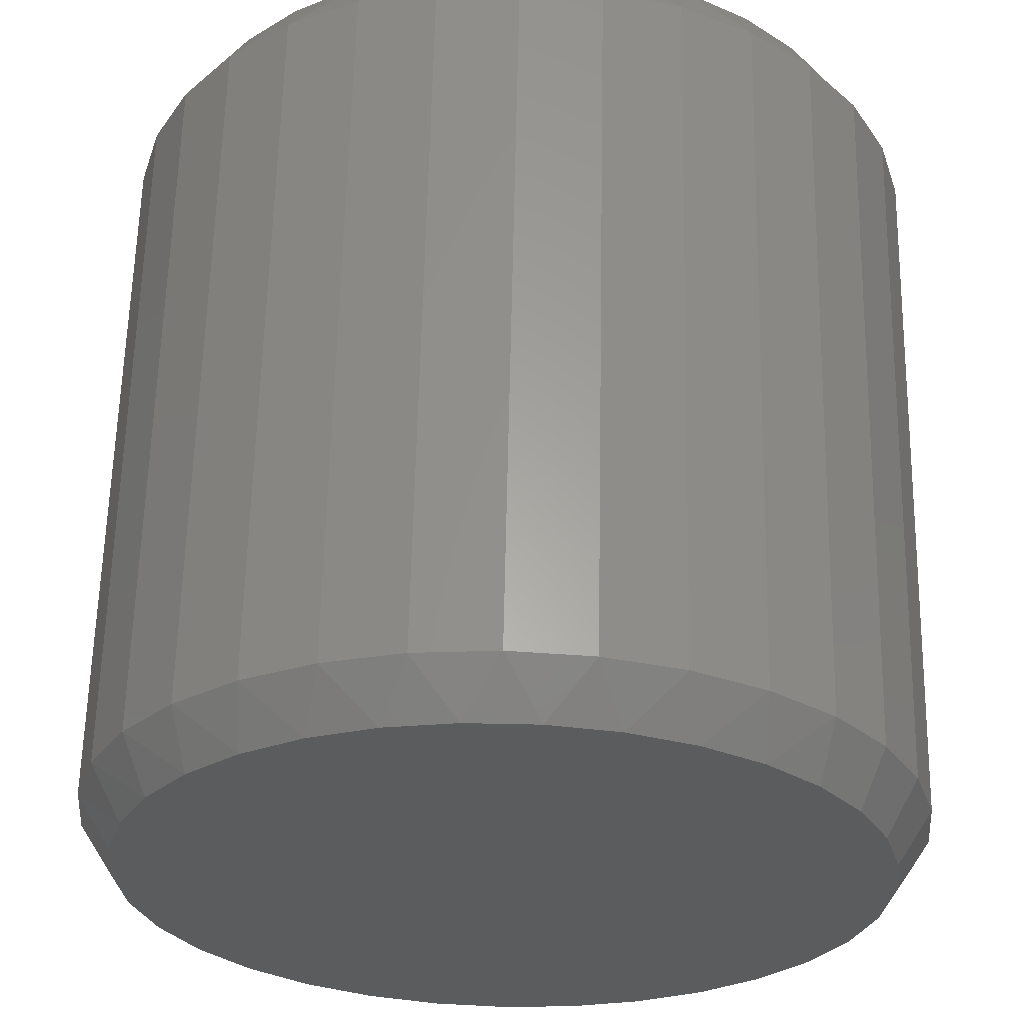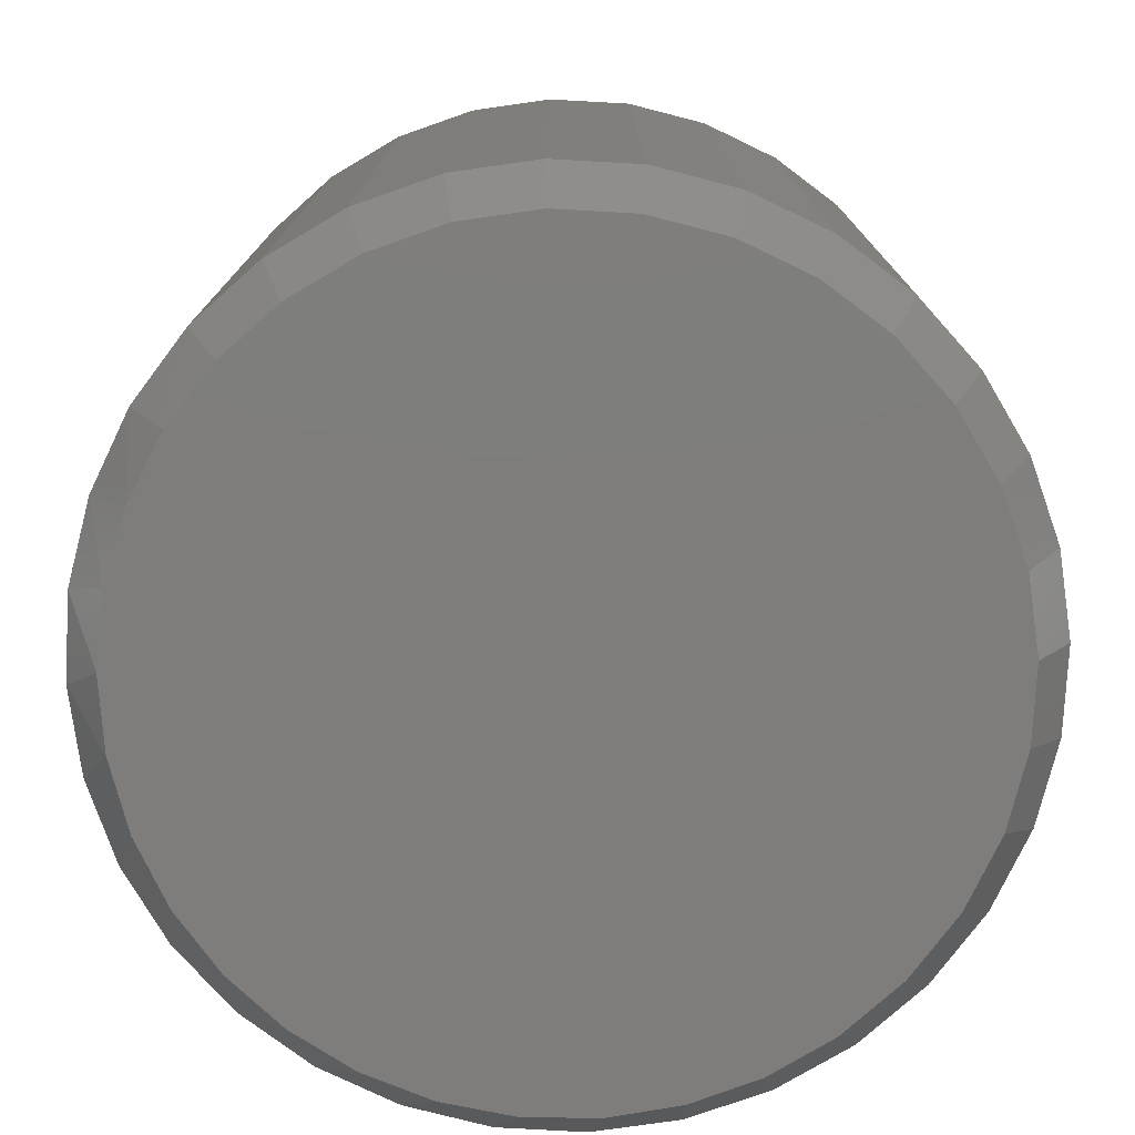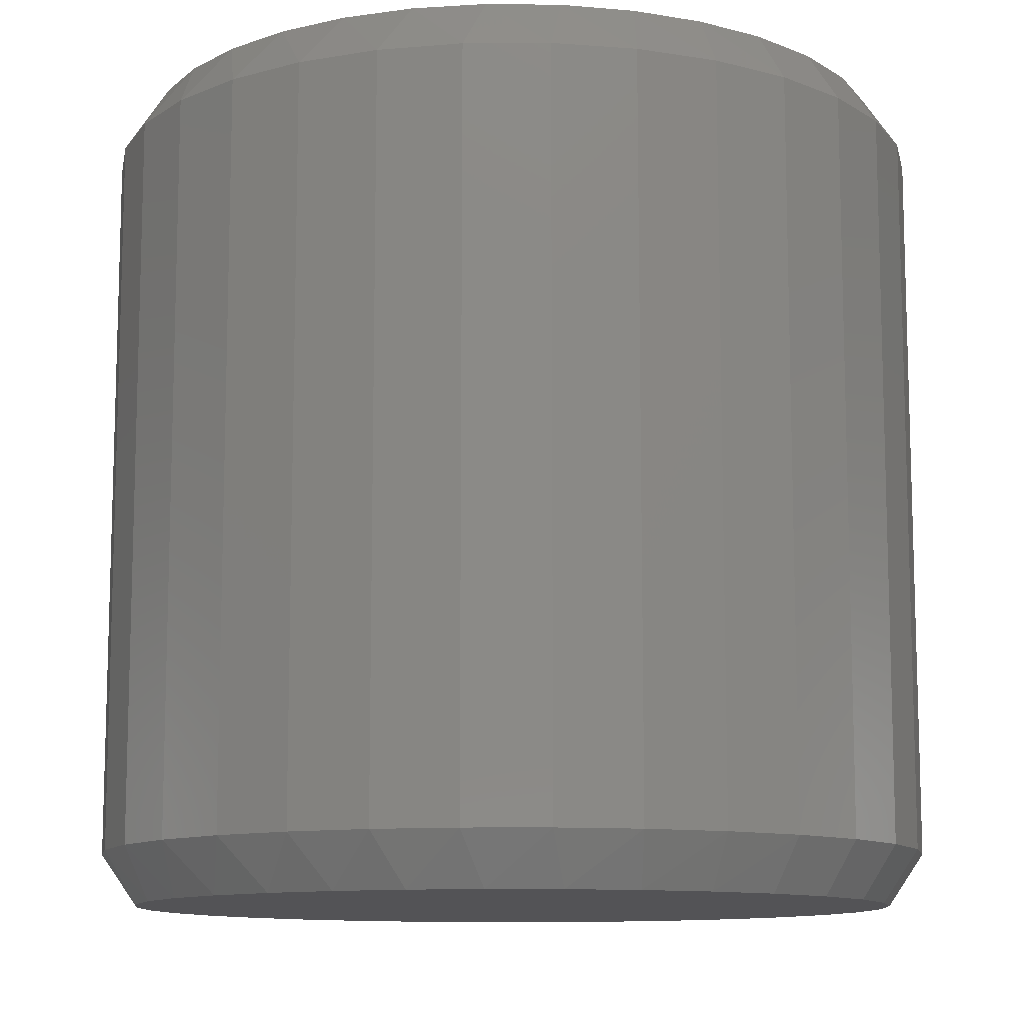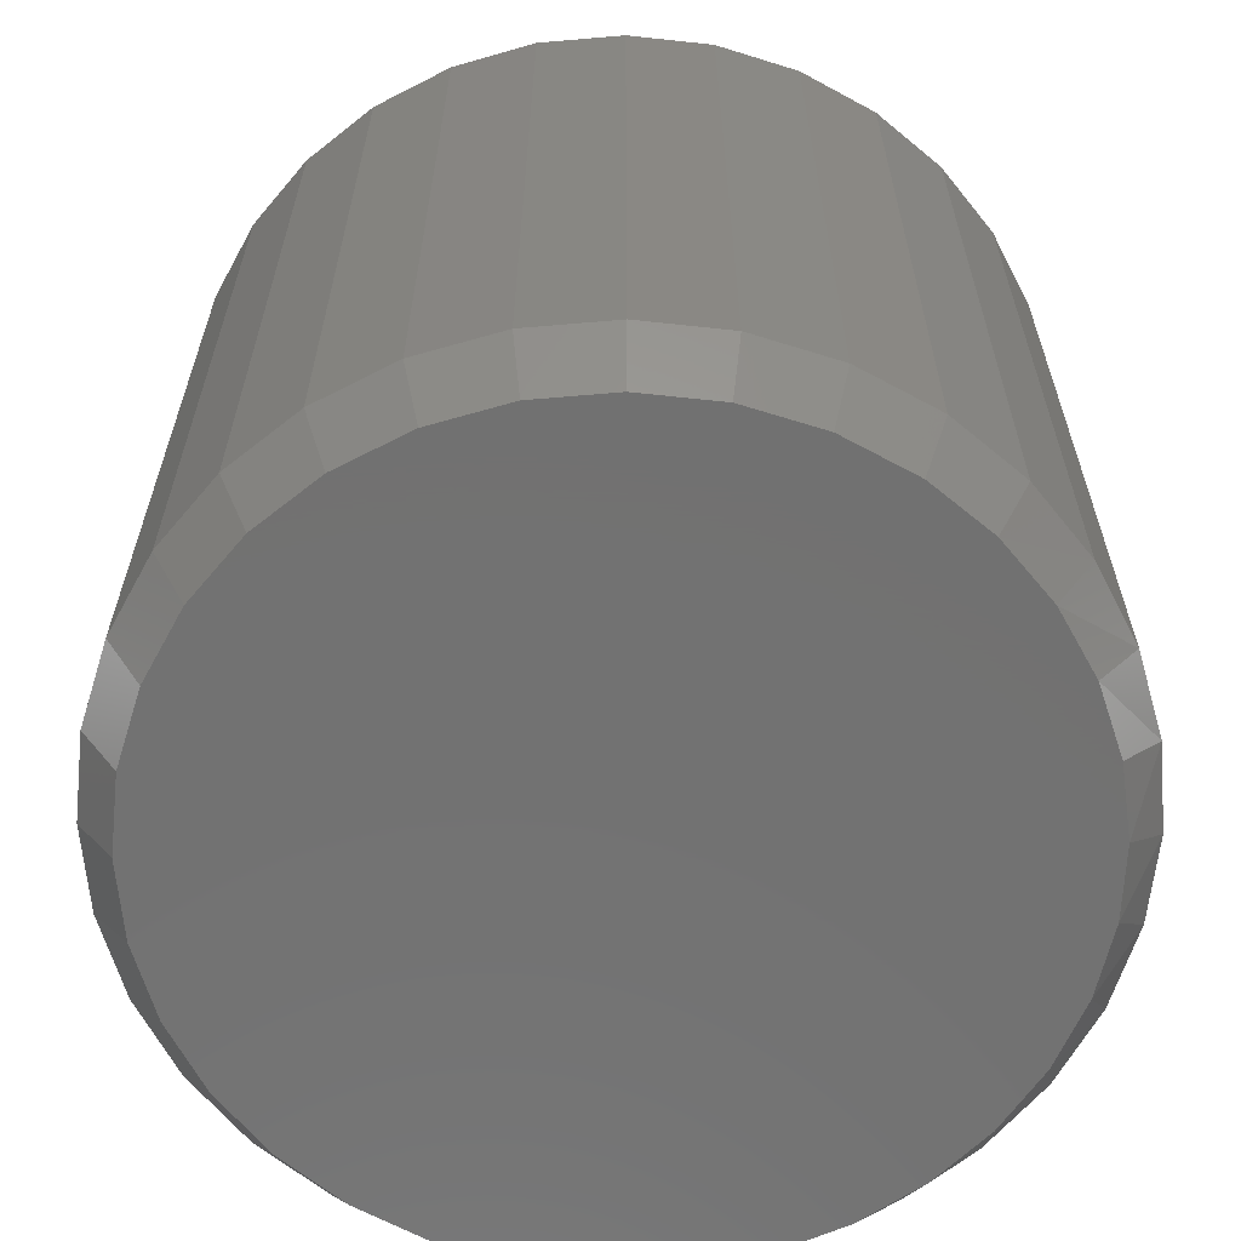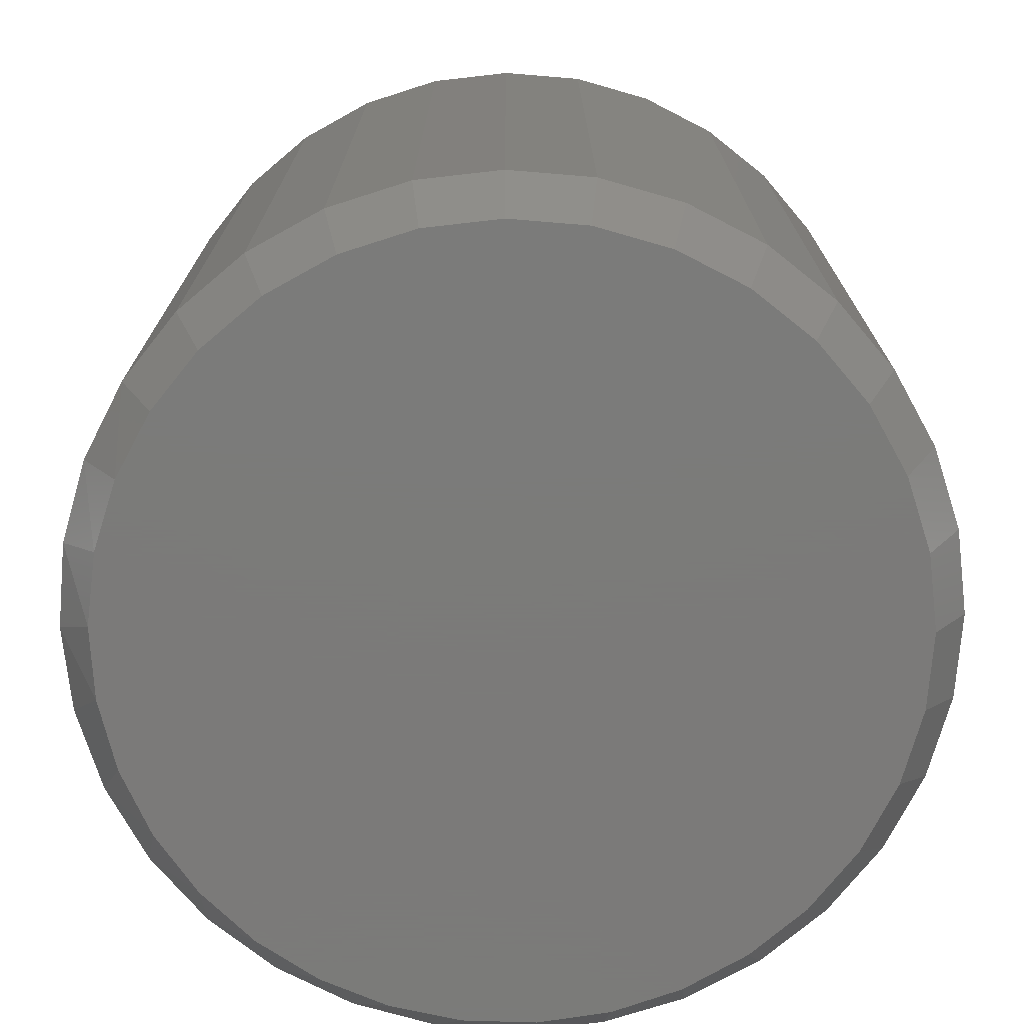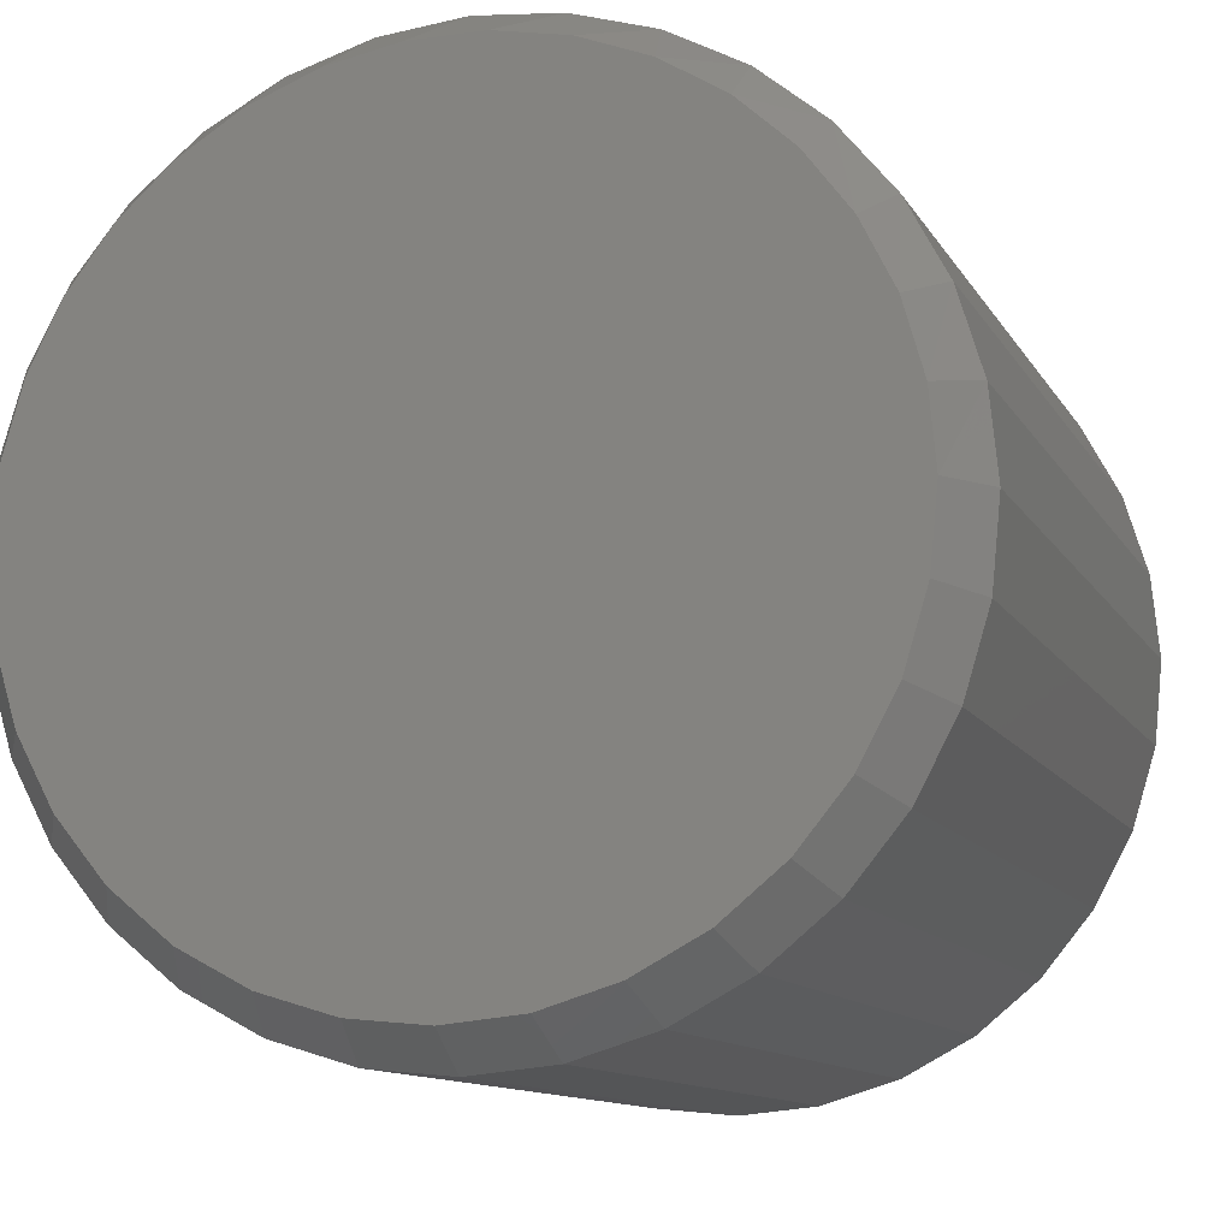
<metadata>
{"format":"stl","ext":"stl","renderer":"f3d","projection":"perspective","resolution":1024,"background":"white","views":[{"elev":61.4,"azim":1.2,"up":"+Y"},{"elev":-77.2,"azim":-53.8,"up":"+Z"},{"elev":-11.0,"azim":-128.7,"up":"+Z"},{"elev":-63.7,"azim":55.6,"up":"+Z"},{"elev":-73.9,"azim":-44.1,"up":"+Z"},{"elev":-11.3,"azim":18.7,"up":"+Y"}]}
</metadata>
<code>
# stl→obj: 130 verts, 256 faces
v 0.3829 -9.281e-17 0.04688
v 0.3829 -9.281e-17 0.7031
v 0.3756 -0.07393 0.04688
v 0.3756 -0.07393 0.7031
v 0.354 -0.145 0.04688
v 0.354 -0.145 0.7031
v 0.319 -0.2105 0.04688
v 0.319 -0.2105 0.7031
v 0.2719 -0.268 0.04688
v 0.2719 -0.268 0.7031
v 0.2145 -0.3151 0.04688
v 0.2145 -0.3151 0.7031
v 0.149 -0.3501 0.04688
v 0.149 -0.3501 0.7031
v 0.07788 -0.3717 0.04688
v 0.07788 -0.3717 0.7031
v 0.003947 -0.3789 0.04688
v 0.003947 -0.3789 0.7031
v -0.06998 -0.3717 0.04688
v -0.06998 -0.3717 0.7031
v -0.1411 -0.3501 0.04688
v -0.1411 -0.3501 0.7031
v -0.2066 -0.3151 0.04688
v -0.2066 -0.3151 0.7031
v -0.264 -0.268 0.04688
v -0.264 -0.268 0.7031
v -0.3111 -0.2105 0.04688
v -0.3111 -0.2105 0.7031
v -0.3462 -0.145 0.04688
v -0.3462 -0.145 0.7031
v -0.3677 -0.07393 0.04688
v -0.3677 -0.07393 0.7031
v -0.375 4.641e-17 0.04688
v -0.375 4.641e-17 0.7031
v -0.3677 0.07393 0.04688
v -0.3677 0.07393 0.7031
v -0.3462 0.145 0.04688
v -0.3462 0.145 0.7031
v -0.3111 0.2105 0.04688
v -0.3111 0.2105 0.7031
v -0.264 0.268 0.04688
v -0.264 0.268 0.7031
v -0.2066 0.3151 0.04688
v -0.2066 0.3151 0.7031
v -0.1411 0.3501 0.04688
v -0.1411 0.3501 0.7031
v -0.06998 0.3717 0.04688
v -0.06998 0.3717 0.7031
v 0.003947 0.3789 0.04688
v 0.003947 0.3789 0.7031
v 0.07788 0.3717 0.04688
v 0.07788 0.3717 0.7031
v 0.149 0.3501 0.04688
v 0.149 0.3501 0.7031
v 0.2145 0.3151 0.04688
v 0.2145 0.3151 0.7031
v 0.2719 0.268 0.04688
v 0.2719 0.268 0.7031
v 0.319 0.2105 0.04688
v 0.319 0.2105 0.7031
v 0.354 0.145 0.04688
v 0.354 0.145 0.7031
v 0.3756 0.07393 0.04688
v 0.3756 0.07393 0.7031
v 0.03603 0.3462 0.75
v -0.02813 0.3462 0.75
v -0.0912 0.3344 0.75
v 0.0991 0.3344 0.75
v 0.1589 0.3112 0.75
v -0.151 0.3112 0.75
v 0.2135 0.2775 0.75
v -0.2056 0.2775 0.75
v 0.2609 0.2342 0.75
v -0.253 0.2342 0.75
v 0.2996 0.183 0.75
v -0.2917 0.183 0.75
v 0.3282 0.1256 0.75
v -0.3203 0.1256 0.75
v 0.3457 0.06389 0.75
v -0.3378 0.06389 0.75
v 0.3516 1.263e-16 0.75
v -0.3438 -2.338e-07 0.75
v 0.345 -0.06783 0.75
v -0.3371 -0.06783 0.75
v 0.3252 -0.1331 0.75
v -0.3173 -0.1331 0.75
v 0.293 -0.1932 0.75
v -0.2852 -0.1932 0.75
v 0.2498 -0.2459 0.75
v -0.2419 -0.2459 0.75
v 0.1971 -0.2891 0.75
v -0.1892 -0.2891 0.75
v 0.137 -0.3212 0.75
v -0.1291 -0.3212 0.75
v 0.07178 -0.341 0.75
v -0.06389 -0.341 0.75
v 0.003947 -0.3477 0.75
v -0.0912 0.3344 0
v -0.02813 0.3462 0
v 0.03603 0.3462 0
v 0.0991 0.3344 0
v 0.003947 -0.3477 0
v -0.06389 -0.341 0
v 0.07178 -0.341 0
v -0.1291 -0.3212 0
v 0.137 -0.3212 0
v -0.1892 -0.2891 0
v 0.1971 -0.2891 0
v -0.2419 -0.2459 0
v 0.2498 -0.2459 0
v -0.2852 -0.1932 0
v 0.293 -0.1932 0
v -0.3173 -0.1331 0
v 0.3252 -0.1331 0
v -0.3371 -0.06783 0
v 0.345 -0.06783 0
v -0.3438 -2.338e-07 0
v 0.3516 1.263e-16 0
v -0.3378 0.06389 0
v 0.3457 0.06389 0
v -0.3203 0.1256 0
v 0.3282 0.1256 0
v -0.2917 0.183 0
v 0.2996 0.183 0
v -0.253 0.2342 0
v 0.2609 0.2342 0
v -0.2056 0.2775 0
v 0.2135 0.2775 0
v -0.151 0.3112 0
v 0.1589 0.3112 0
f 1 2 3
f 3 2 4
f 3 4 5
f 5 4 6
f 5 6 7
f 7 6 8
f 7 8 9
f 9 8 10
f 9 10 11
f 11 10 12
f 11 12 13
f 13 12 14
f 13 14 15
f 15 14 16
f 15 16 17
f 17 16 18
f 17 18 19
f 19 18 20
f 19 20 21
f 21 20 22
f 21 22 23
f 23 22 24
f 23 24 25
f 25 24 26
f 25 26 27
f 27 26 28
f 27 28 29
f 29 28 30
f 29 30 31
f 31 30 32
f 31 32 33
f 33 32 34
f 33 34 35
f 35 34 36
f 35 36 37
f 37 36 38
f 37 38 39
f 39 38 40
f 39 40 41
f 41 40 42
f 41 42 43
f 43 42 44
f 43 44 45
f 45 44 46
f 45 46 47
f 47 46 48
f 47 48 49
f 49 48 50
f 49 50 51
f 51 50 52
f 51 52 53
f 53 52 54
f 53 54 55
f 55 54 56
f 55 56 57
f 57 56 58
f 57 58 59
f 59 58 60
f 59 60 61
f 61 60 62
f 61 62 63
f 63 62 64
f 63 64 1
f 1 64 2
f 65 66 67
f 65 67 68
f 68 67 69
f 69 67 70
f 69 70 71
f 71 70 72
f 71 72 73
f 73 72 74
f 73 74 75
f 75 74 76
f 75 76 77
f 77 76 78
f 77 78 79
f 79 78 80
f 79 80 81
f 81 80 82
f 81 82 83
f 83 82 84
f 83 84 85
f 85 84 86
f 85 86 87
f 87 86 88
f 87 88 89
f 89 88 90
f 89 90 91
f 91 90 92
f 91 92 93
f 93 92 94
f 93 94 95
f 95 94 96
f 95 96 97
f 12 93 14
f 14 93 95
f 14 95 16
f 16 95 97
f 16 97 18
f 18 97 96
f 18 96 20
f 93 12 91
f 91 12 10
f 91 10 89
f 89 10 8
f 89 8 87
f 87 8 6
f 87 6 85
f 85 6 4
f 85 4 83
f 83 4 2
f 83 2 81
f 90 24 92
f 92 24 22
f 92 22 94
f 94 22 20
f 94 20 96
f 24 90 26
f 26 90 88
f 26 88 28
f 28 88 86
f 28 86 30
f 30 86 84
f 30 84 32
f 32 84 82
f 32 82 34
f 58 56 71
f 68 69 54
f 69 56 54
f 71 56 69
f 52 50 65
f 68 52 65
f 68 54 52
f 50 48 66
f 65 50 66
f 48 46 67
f 66 48 67
f 46 44 70
f 67 46 70
f 72 44 42
f 70 44 72
f 72 42 74
f 74 42 40
f 74 40 76
f 76 40 38
f 76 38 78
f 78 38 36
f 78 36 80
f 80 36 34
f 80 34 82
f 71 73 58
f 58 73 75
f 58 75 60
f 60 75 77
f 60 77 62
f 62 77 79
f 62 79 64
f 64 79 81
f 64 81 2
f 98 99 100
f 101 98 100
f 102 103 104
f 104 103 105
f 104 105 106
f 106 105 107
f 106 107 108
f 108 107 109
f 108 109 110
f 110 109 111
f 110 111 112
f 112 111 113
f 112 113 114
f 114 113 115
f 114 115 116
f 116 115 117
f 116 117 118
f 118 117 119
f 118 119 120
f 120 119 121
f 120 121 122
f 122 121 123
f 122 123 124
f 124 123 125
f 124 125 126
f 126 125 127
f 126 127 128
f 128 127 129
f 128 129 130
f 130 129 98
f 130 98 101
f 104 15 102
f 102 15 17
f 102 17 103
f 103 17 19
f 103 19 105
f 105 19 21
f 105 21 107
f 107 21 23
f 107 23 109
f 109 23 25
f 109 25 111
f 111 25 27
f 111 27 113
f 113 27 29
f 113 29 115
f 115 29 31
f 115 31 117
f 117 31 33
f 15 104 13
f 13 104 106
f 13 106 11
f 11 106 108
f 11 108 9
f 9 108 110
f 9 110 7
f 7 110 112
f 7 112 5
f 5 112 114
f 5 114 3
f 3 114 116
f 3 116 1
f 1 116 118
f 128 55 57
f 53 130 101
f 53 55 130
f 130 55 128
f 100 49 51
f 100 51 101
f 51 53 101
f 99 47 49
f 99 49 100
f 98 45 47
f 98 47 99
f 129 43 45
f 129 45 98
f 41 43 127
f 127 43 129
f 1 118 63
f 63 118 120
f 63 120 61
f 61 120 122
f 61 122 59
f 59 122 124
f 59 124 57
f 57 124 126
f 57 126 128
f 117 33 119
f 119 33 35
f 119 35 121
f 121 35 37
f 121 37 123
f 123 37 39
f 123 39 125
f 125 39 41
f 125 41 127

</code>
